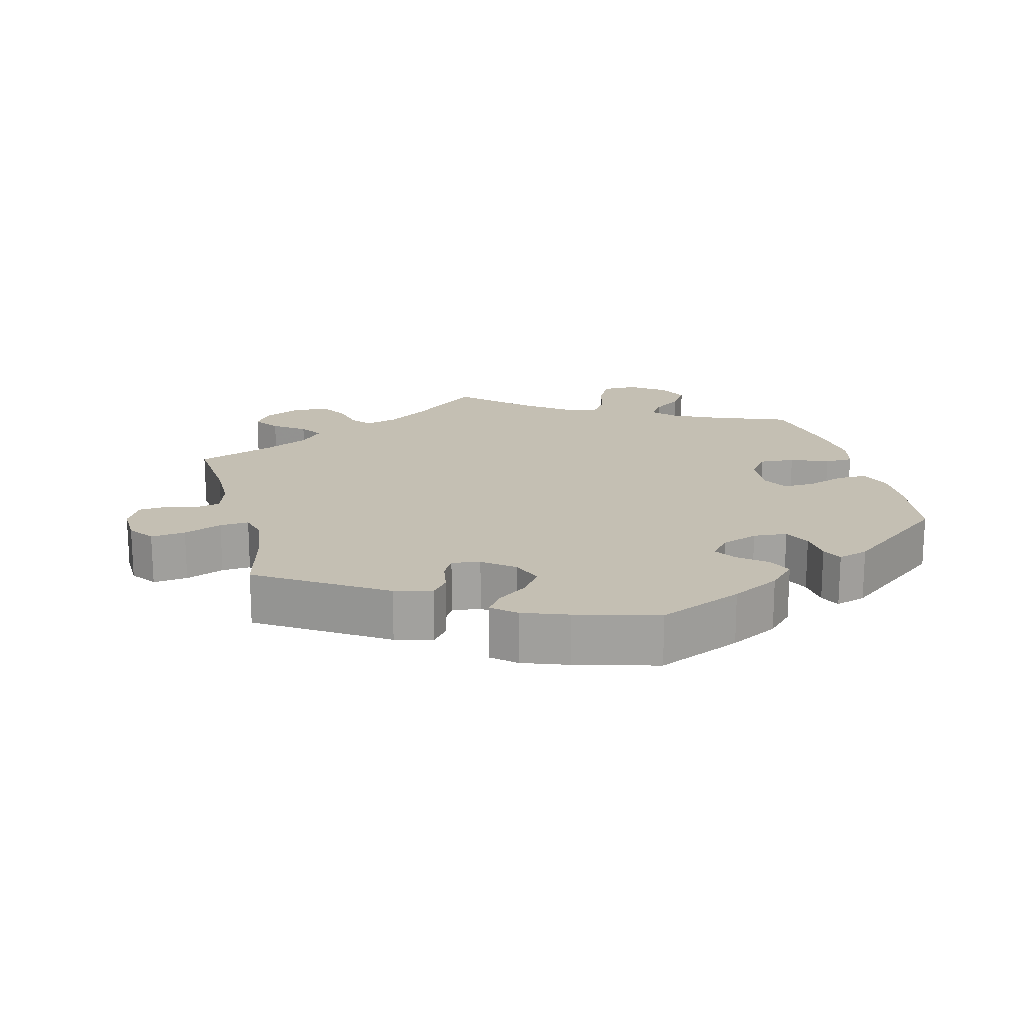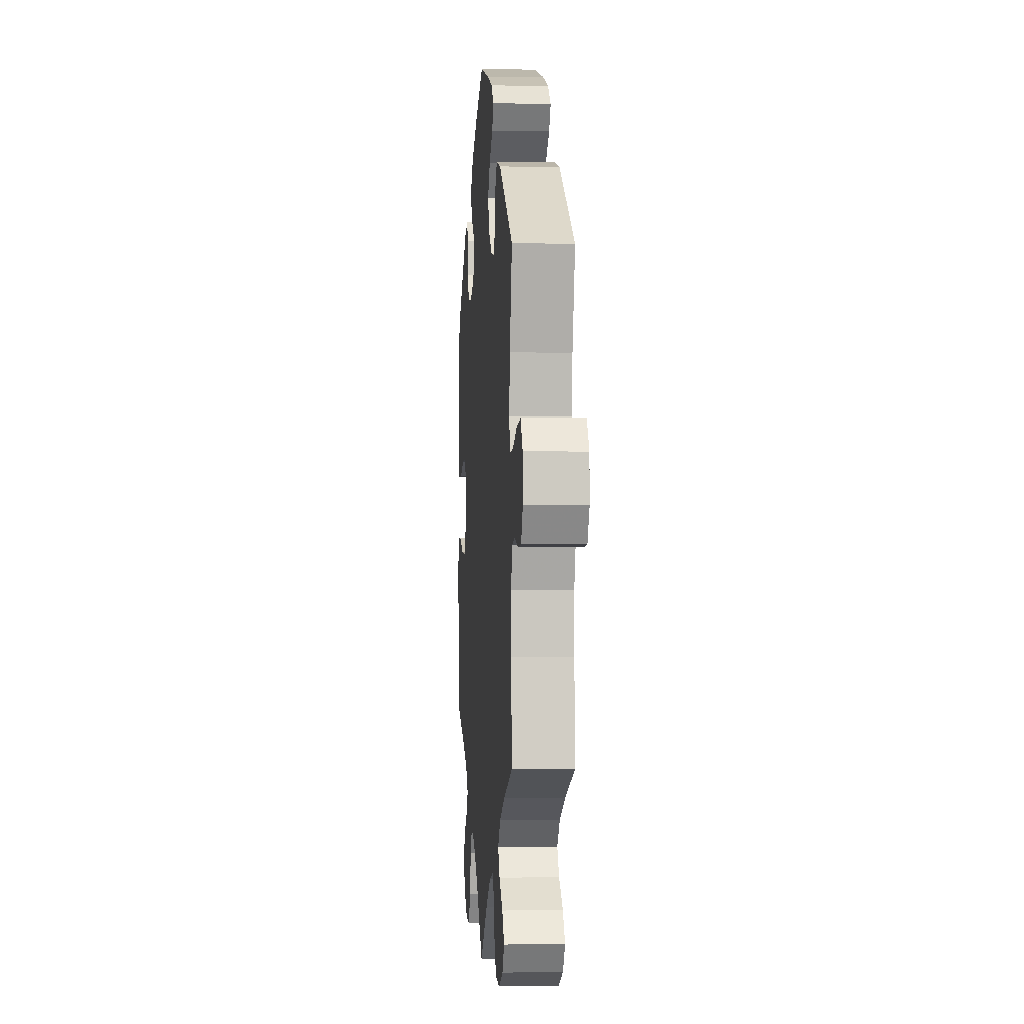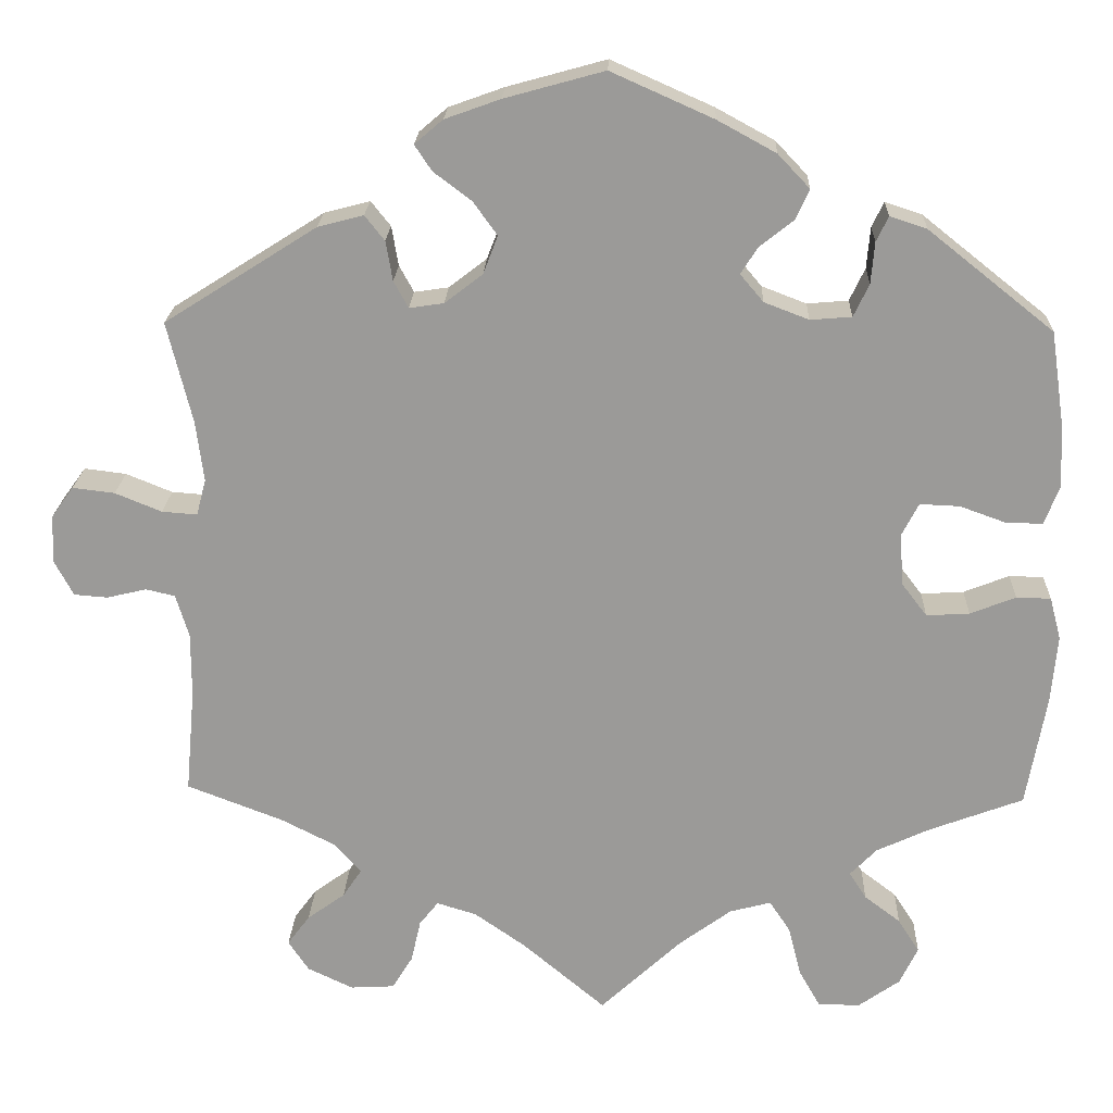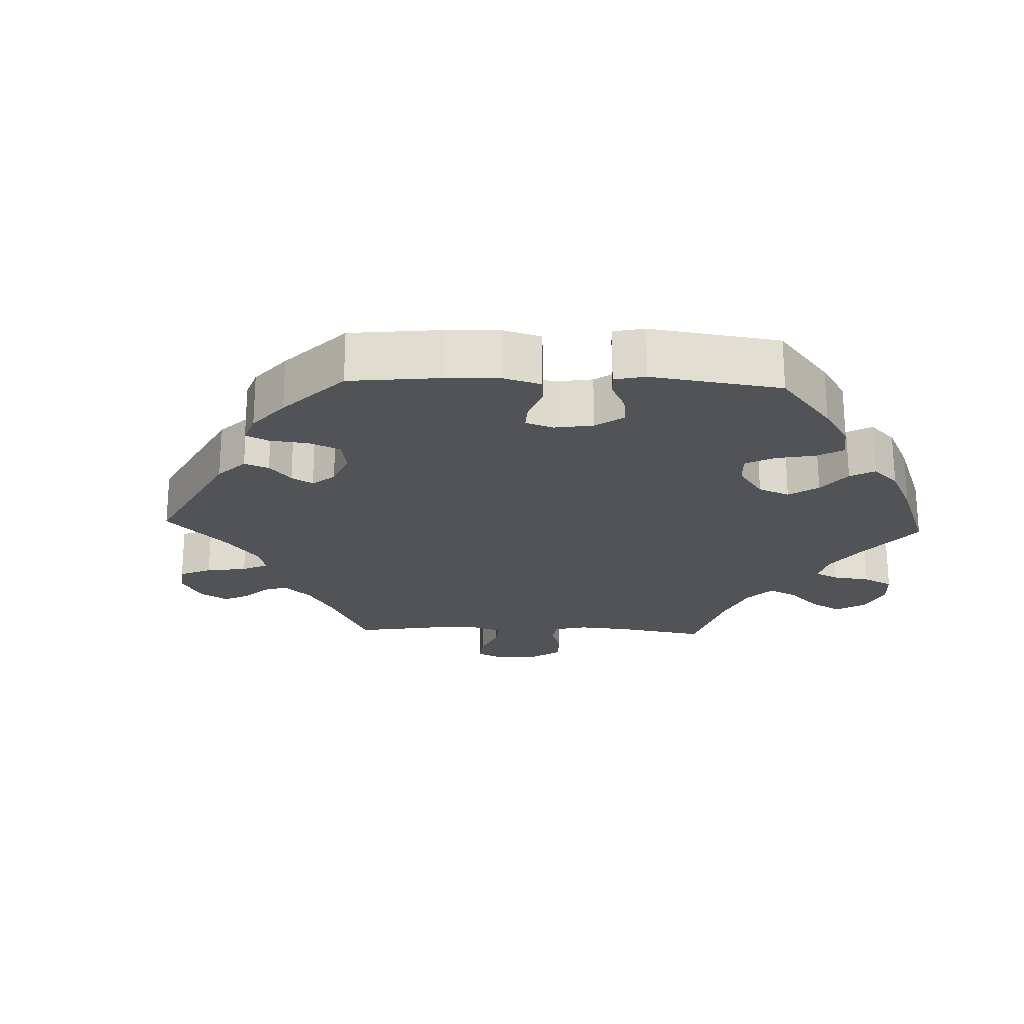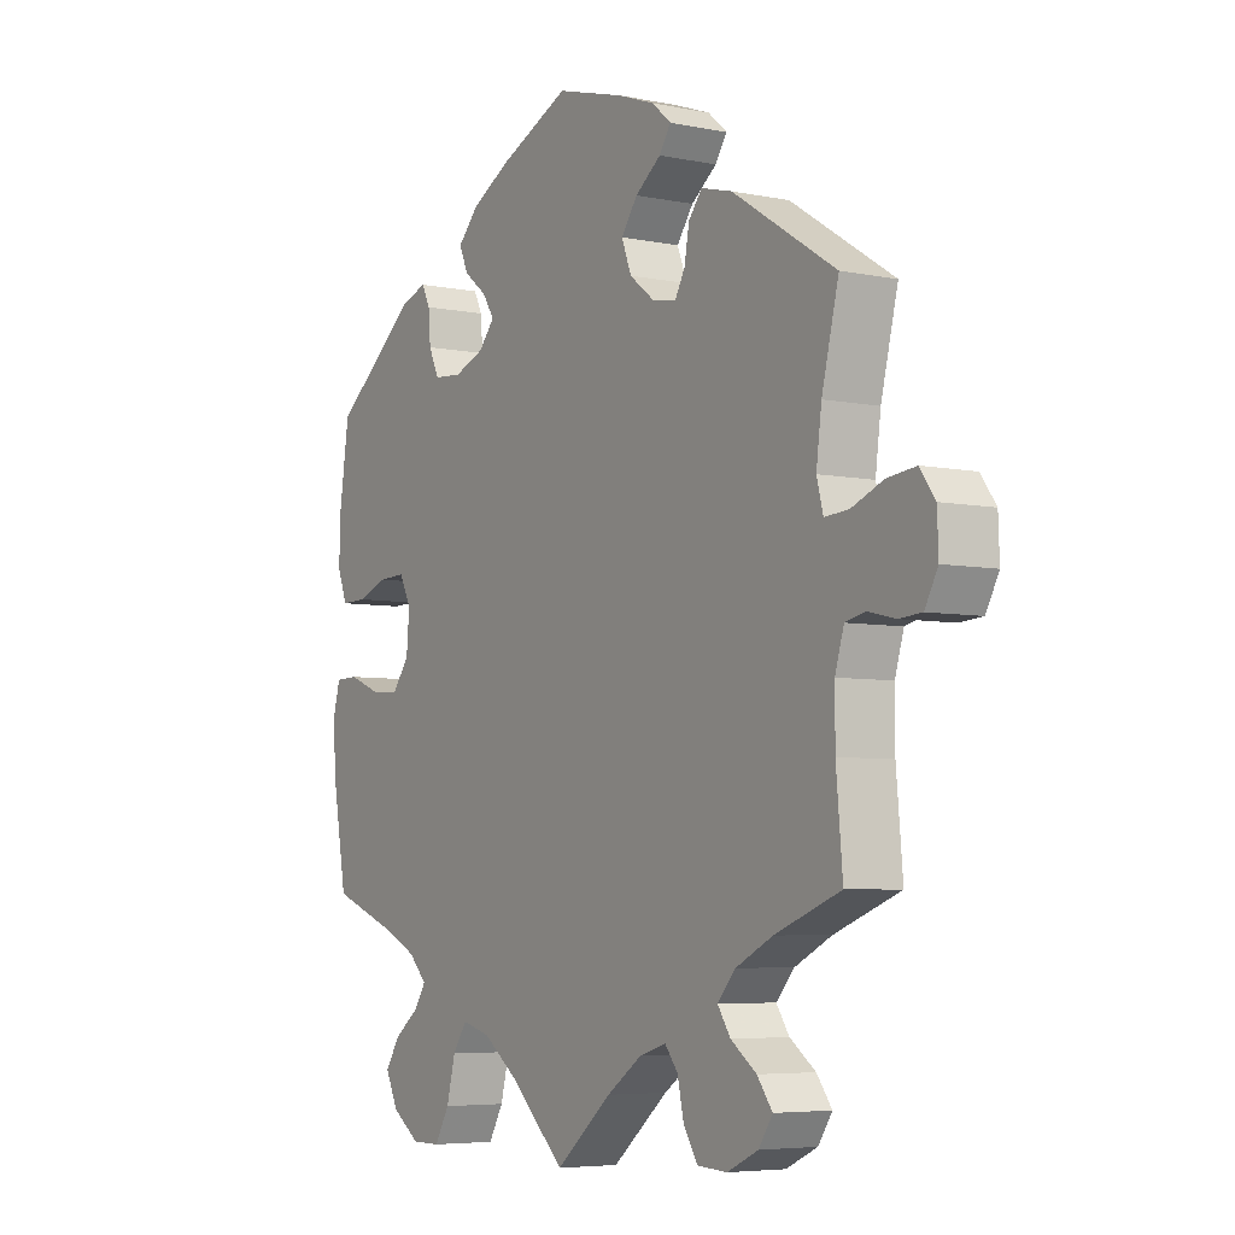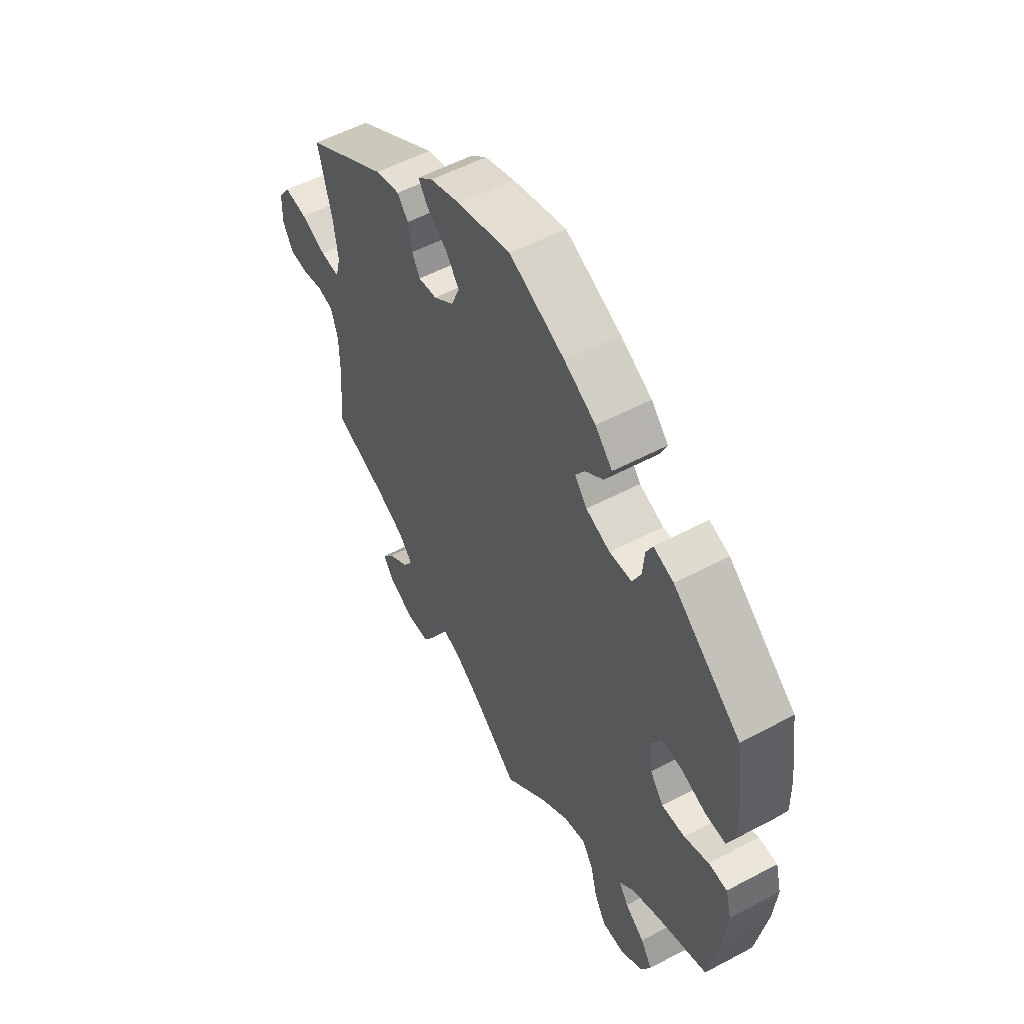
<metadata>
{"format":"obj","ext":"obj","renderer":"f3d","projection":"perspective","resolution":1024,"background":"white","views":[{"elev":17.8,"azim":-14.2,"up":"+Y"},{"elev":-0.9,"azim":-94.5,"up":"+Z"},{"elev":20.4,"azim":2.2,"up":"+Z"},{"elev":-22.2,"azim":27.8,"up":"+Y"},{"elev":-5.5,"azim":-122.4,"up":"+Z"},{"elev":54.9,"azim":60.7,"up":"+Z"}]}
</metadata>
<code>
v -0.324 0.07 0.401
v -0.271 0.07 0.415
v -0.248 0.07 0.386
v -0.24 0.07 0.34
v -0.223 0.07 0.309
v -0.183 0.07 0.315
v -0.139 0.07 0.349
v -0.122 0.07 0.393
v -0.15 0.07 0.432
v -0.194 0.07 0.465
v -0.214 0.07 0.495
v -0.181 0.07 0.523
v -0.117 0.07 0.546
v -0.001 0.07 0.578
v 0.118 0.07 0.525
v 0.186 0.07 0.488
v 0.223 0.07 0.449
v 0.207 0.07 0.414
v 0.168 0.07 0.383
v 0.148 0.07 0.352
v 0.175 0.07 0.32
v 0.227 0.07 0.3
v 0.275 0.07 0.304
v 0.293 0.07 0.342
v 0.297 0.07 0.39
v 0.311 0.07 0.419
v 0.354 0.07 0.405
v 0.5 0.07 0.289
v 0.517 0.07 0.173
v 0.519 0.07 0.105
v 0.502 0.07 0.061
v 0.459 0.07 0.062
v 0.406 0.07 0.081
v 0.36 0.07 0.083
v 0.34 0.07 0.044
v 0.345 0.07 -0.016
v 0.374 0.07 -0.054
v 0.424 0.07 -0.051
v 0.477 0.07 -0.03
v 0.517 0.07 -0.031
v 0.53 0.07 -0.08
v 0.523 0.07 -0.159
v 0.5 0.07 -0.289
v 0.391 0.07 -0.33
v 0.329 0.07 -0.359
v 0.298 0.07 -0.391
v 0.318 0.07 -0.422
v 0.36 0.07 -0.454
v 0.385 0.07 -0.493
v 0.364 0.07 -0.537
v 0.316 0.07 -0.571
v 0.267 0.07 -0.571
v 0.242 0.07 -0.527
v 0.227 0.07 -0.468
v 0.203 0.07 -0.432
v 0.155 0.07 -0.445
v 0.094 0.07 -0.49
v 0 0.07 -0.578
v -0.096 0.07 -0.497
v -0.156 0.07 -0.455
v -0.202 0.07 -0.441
v -0.224 0.07 -0.469
v -0.235 0.07 -0.518
v -0.259 0.07 -0.557
v -0.31 0.07 -0.56
v -0.363 0.07 -0.535
v -0.387 0.07 -0.499
v -0.361 0.07 -0.464
v -0.317 0.07 -0.432
v -0.295 0.07 -0.399
v -0.326 0.07 -0.364
v -0.389 0.07 -0.332
v -0.501 0.07 -0.289
v -0.49 0.07 -0.167
v -0.49 0.07 -0.093
v -0.505 0.07 -0.043
v -0.539 0.07 -0.035
v -0.585 0.07 -0.046
v -0.624 0.07 -0.043
v -0.646 0.07 -0.002
v -0.644 0.07 0.054
v -0.618 0.07 0.09
v -0.569 0.07 0.084
v -0.515 0.07 0.062
v -0.474 0.07 0.059
v -0.463 0.07 0.101
v -0.472 0.07 0.171
v -0.501 0.07 0.289
v -0.324 0 0.401
v -0.271 0 0.415
v -0.248 0 0.386
v -0.24 0 0.34
v -0.223 0 0.309
v -0.183 0 0.315
v -0.139 0 0.349
v -0.122 0 0.393
v -0.15 0 0.432
v -0.194 0 0.465
v -0.214 0 0.495
v -0.181 0 0.523
v -0.117 0 0.546
v -0.001 0 0.578
v 0.118 0 0.525
v 0.186 0 0.488
v 0.223 0 0.449
v 0.207 0 0.414
v 0.168 0 0.383
v 0.148 0 0.352
v 0.175 0 0.32
v 0.227 0 0.3
v 0.275 0 0.304
v 0.293 0 0.342
v 0.297 0 0.39
v 0.311 0 0.419
v 0.354 0 0.405
v 0.5 0 0.289
v 0.517 0 0.173
v 0.519 0 0.105
v 0.502 0 0.061
v 0.459 0 0.062
v 0.406 0 0.081
v 0.36 0 0.083
v 0.34 0 0.044
v 0.345 0 -0.016
v 0.374 0 -0.054
v 0.424 0 -0.051
v 0.477 0 -0.03
v 0.517 0 -0.031
v 0.53 0 -0.08
v 0.523 0 -0.159
v 0.5 0 -0.289
v 0.391 0 -0.33
v 0.329 0 -0.359
v 0.298 0 -0.391
v 0.318 0 -0.422
v 0.36 0 -0.454
v 0.385 0 -0.493
v 0.364 0 -0.537
v 0.316 0 -0.571
v 0.267 0 -0.571
v 0.242 0 -0.527
v 0.227 0 -0.468
v 0.203 0 -0.432
v 0.155 0 -0.445
v 0.094 0 -0.49
v 0 0 -0.578
v -0.096 0 -0.497
v -0.156 0 -0.455
v -0.202 0 -0.441
v -0.224 0 -0.469
v -0.235 0 -0.518
v -0.259 0 -0.557
v -0.31 0 -0.56
v -0.363 0 -0.535
v -0.387 0 -0.499
v -0.361 0 -0.464
v -0.317 0 -0.432
v -0.295 0 -0.399
v -0.326 0 -0.364
v -0.389 0 -0.332
v -0.501 0 -0.289
v -0.49 0 -0.167
v -0.49 0 -0.093
v -0.505 0 -0.043
v -0.539 0 -0.035
v -0.585 0 -0.046
v -0.624 0 -0.043
v -0.646 0 -0.002
v -0.644 0 0.054
v -0.618 0 0.09
v -0.569 0 0.084
v -0.515 0 0.062
v -0.474 0 0.059
v -0.463 0 0.101
v -0.472 0 0.171
v -0.501 0 0.289
f 87 88 1 2
f 86 87 2 3
f 85 86 3 4
f 81 82 83 84
f 81 84 85
f 80 81 85
f 77 78 79 80
f 76 77 80 85
f 75 76 85 4
f 72 73 74
f 71 72 74 75
f 70 71 75 4
f 66 67 68 69
f 66 69 70
f 65 66 70
f 62 63 64 65
f 61 62 65 70
f 60 61 70 4
f 57 58 59
f 56 57 59 60
f 55 56 60
f 51 52 53 54
f 51 54 55
f 50 51 55
f 47 48 49 50
f 46 47 50 55
f 45 46 55 60
f 41 42 43 44
f 38 39 40 41
f 37 38 41 44
f 36 37 44 45
f 30 31 32 33
f 30 33 34
f 29 30 34
f 28 29 34
f 27 28 34
f 24 25 26 27
f 23 24 27 34
f 22 23 34 35
f 16 17 18 19
f 16 19 20
f 15 16 20
f 14 15 20
f 13 14 20
f 12 13 20 21
f 9 10 11 12
f 8 9 12 21
f 60 4 5
f 60 5 6
f 45 60 6 7
f 22 35 36 45
f 21 22 45
f 7 8 21 45
f 90 89 176 175
f 91 90 175 174
f 92 91 174 173
f 172 171 170 169
f 173 172 169
f 173 169 168
f 168 167 166 165
f 173 168 165 164
f 92 173 164 163
f 162 161 160
f 163 162 160 159
f 92 163 159 158
f 157 156 155 154
f 158 157 154
f 158 154 153
f 153 152 151 150
f 158 153 150 149
f 92 158 149 148
f 147 146 145
f 148 147 145 144
f 148 144 143
f 142 141 140 139
f 143 142 139
f 143 139 138
f 138 137 136 135
f 143 138 135 134
f 148 143 134 133
f 132 131 130 129
f 129 128 127 126
f 132 129 126 125
f 133 132 125 124
f 121 120 119 118
f 122 121 118
f 122 118 117
f 122 117 116
f 122 116 115
f 115 114 113 112
f 122 115 112 111
f 123 122 111 110
f 107 106 105 104
f 108 107 104
f 108 104 103
f 108 103 102
f 108 102 101
f 109 108 101 100
f 100 99 98 97
f 109 100 97 96
f 93 92 148
f 94 93 148
f 95 94 148 133
f 133 124 123 110
f 133 110 109
f 133 109 96 95
f 1 89 90 2
f 2 90 91 3
f 3 91 92 4
f 4 92 93 5
f 5 93 94 6
f 6 94 95 7
f 7 95 96 8
f 8 96 97 9
f 9 97 98 10
f 10 98 99 11
f 11 99 100 12
f 12 100 101 13
f 13 101 102 14
f 14 102 103 15
f 15 103 104 16
f 16 104 105 17
f 17 105 106 18
f 18 106 107 19
f 19 107 108 20
f 20 108 109 21
f 21 109 110 22
f 22 110 111 23
f 23 111 112 24
f 24 112 113 25
f 25 113 114 26
f 26 114 115 27
f 27 115 116 28
f 28 116 117 29
f 29 117 118 30
f 30 118 119 31
f 31 119 120 32
f 32 120 121 33
f 33 121 122 34
f 34 122 123 35
f 35 123 124 36
f 36 124 125 37
f 37 125 126 38
f 38 126 127 39
f 39 127 128 40
f 40 128 129 41
f 41 129 130 42
f 42 130 131 43
f 43 131 132 44
f 44 132 133 45
f 45 133 134 46
f 46 134 135 47
f 47 135 136 48
f 48 136 137 49
f 49 137 138 50
f 50 138 139 51
f 51 139 140 52
f 52 140 141 53
f 53 141 142 54
f 54 142 143 55
f 55 143 144 56
f 56 144 145 57
f 57 145 146 58
f 58 146 147 59
f 59 147 148 60
f 60 148 149 61
f 61 149 150 62
f 62 150 151 63
f 63 151 152 64
f 64 152 153 65
f 65 153 154 66
f 66 154 155 67
f 67 155 156 68
f 68 156 157 69
f 69 157 158 70
f 70 158 159 71
f 71 159 160 72
f 72 160 161 73
f 73 161 162 74
f 74 162 163 75
f 75 163 164 76
f 76 164 165 77
f 77 165 166 78
f 78 166 167 79
f 79 167 168 80
f 80 168 169 81
f 81 169 170 82
f 82 170 171 83
f 83 171 172 84
f 84 172 173 85
f 85 173 174 86
f 86 174 175 87
f 87 175 176 88
f 88 176 89 1

</code>
